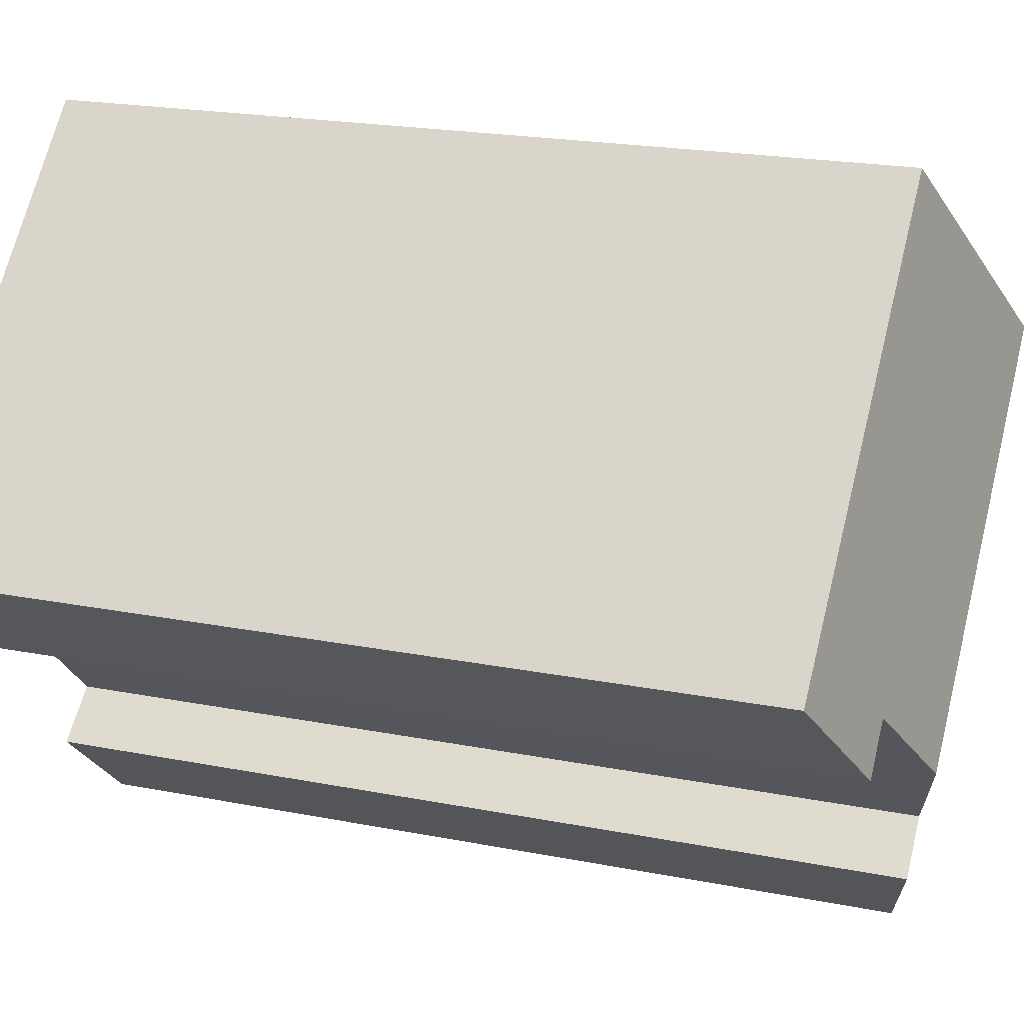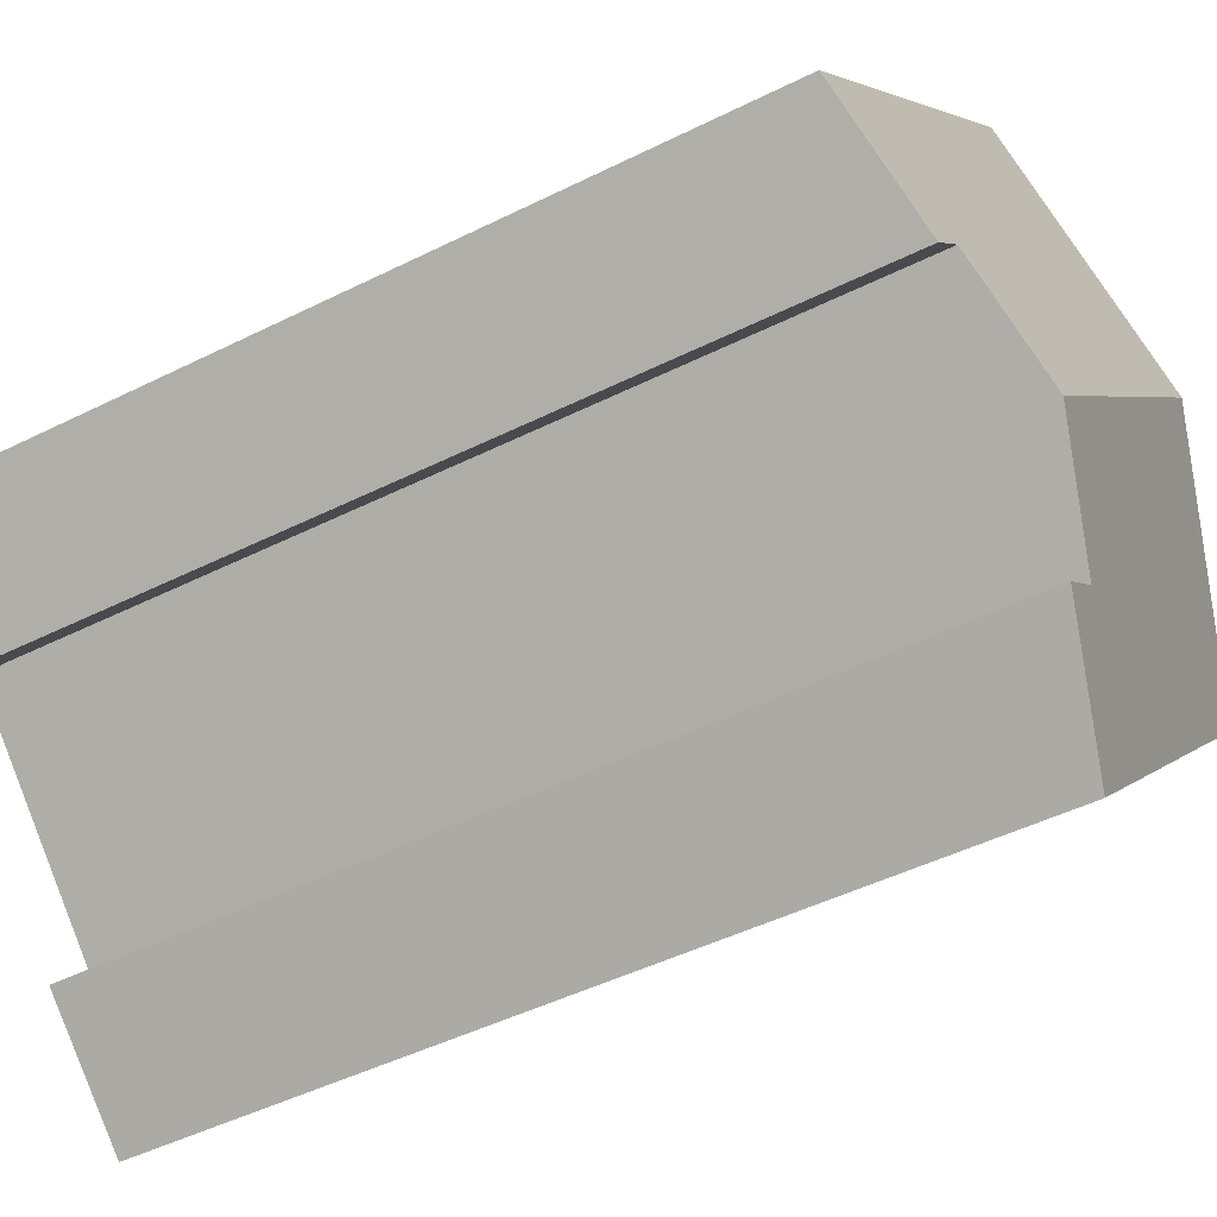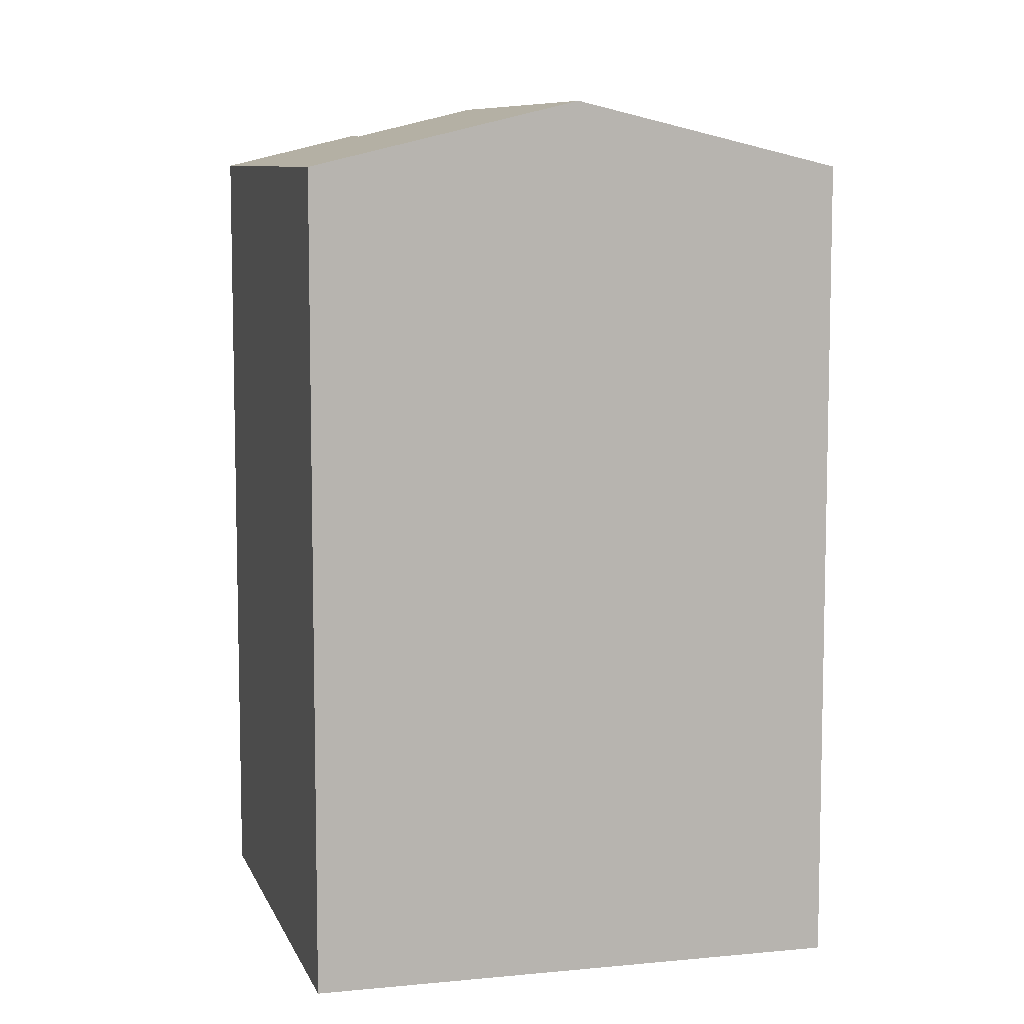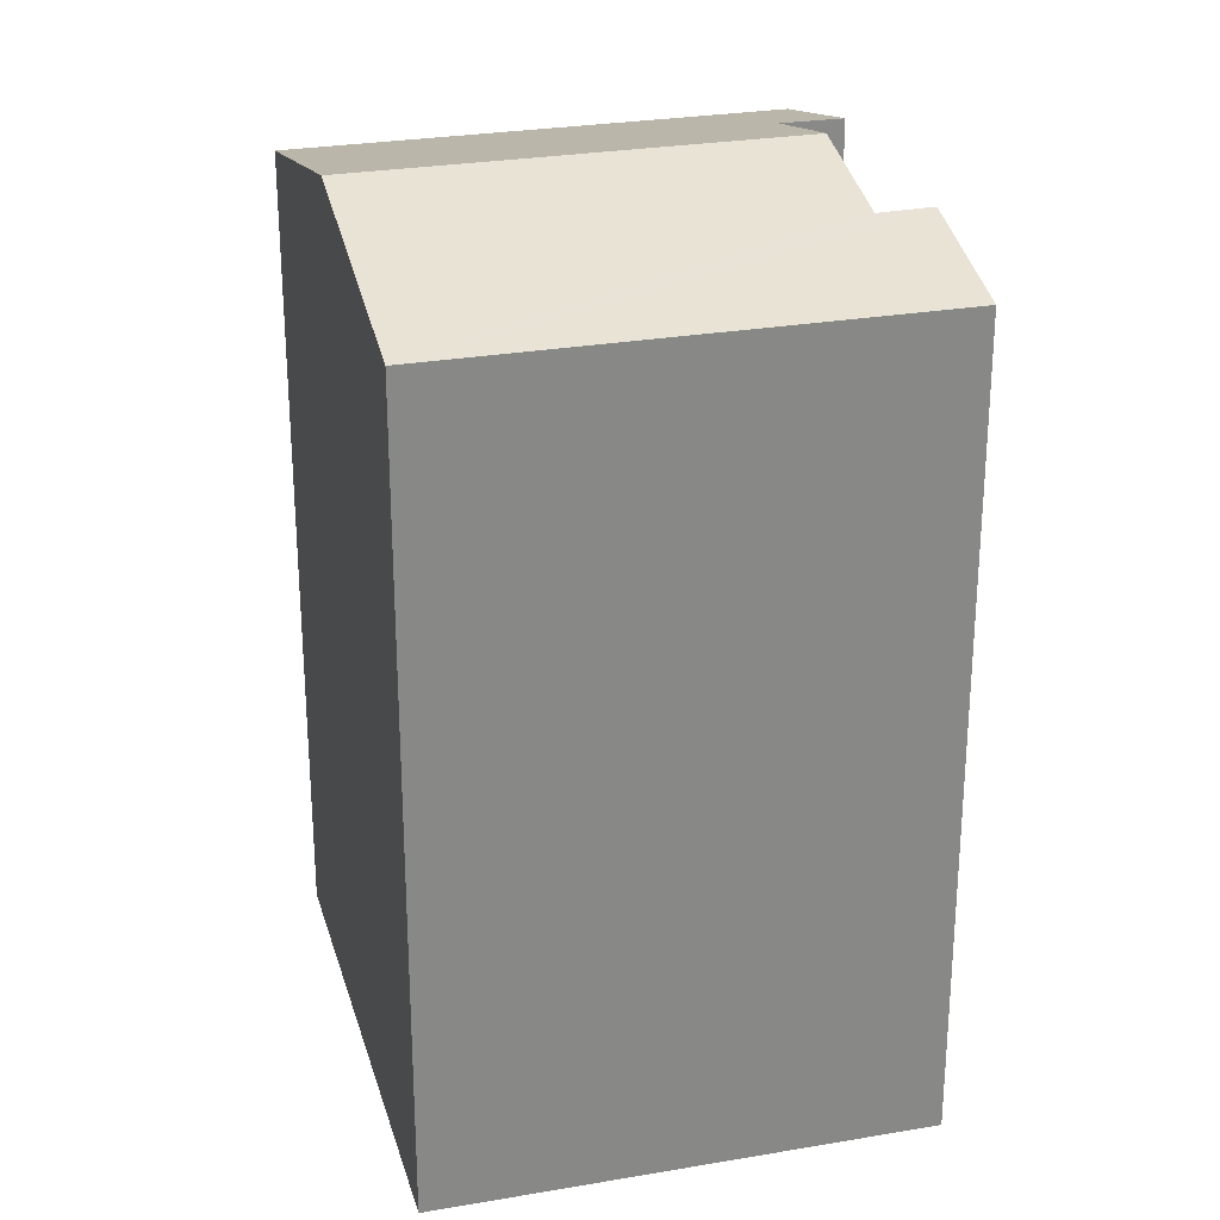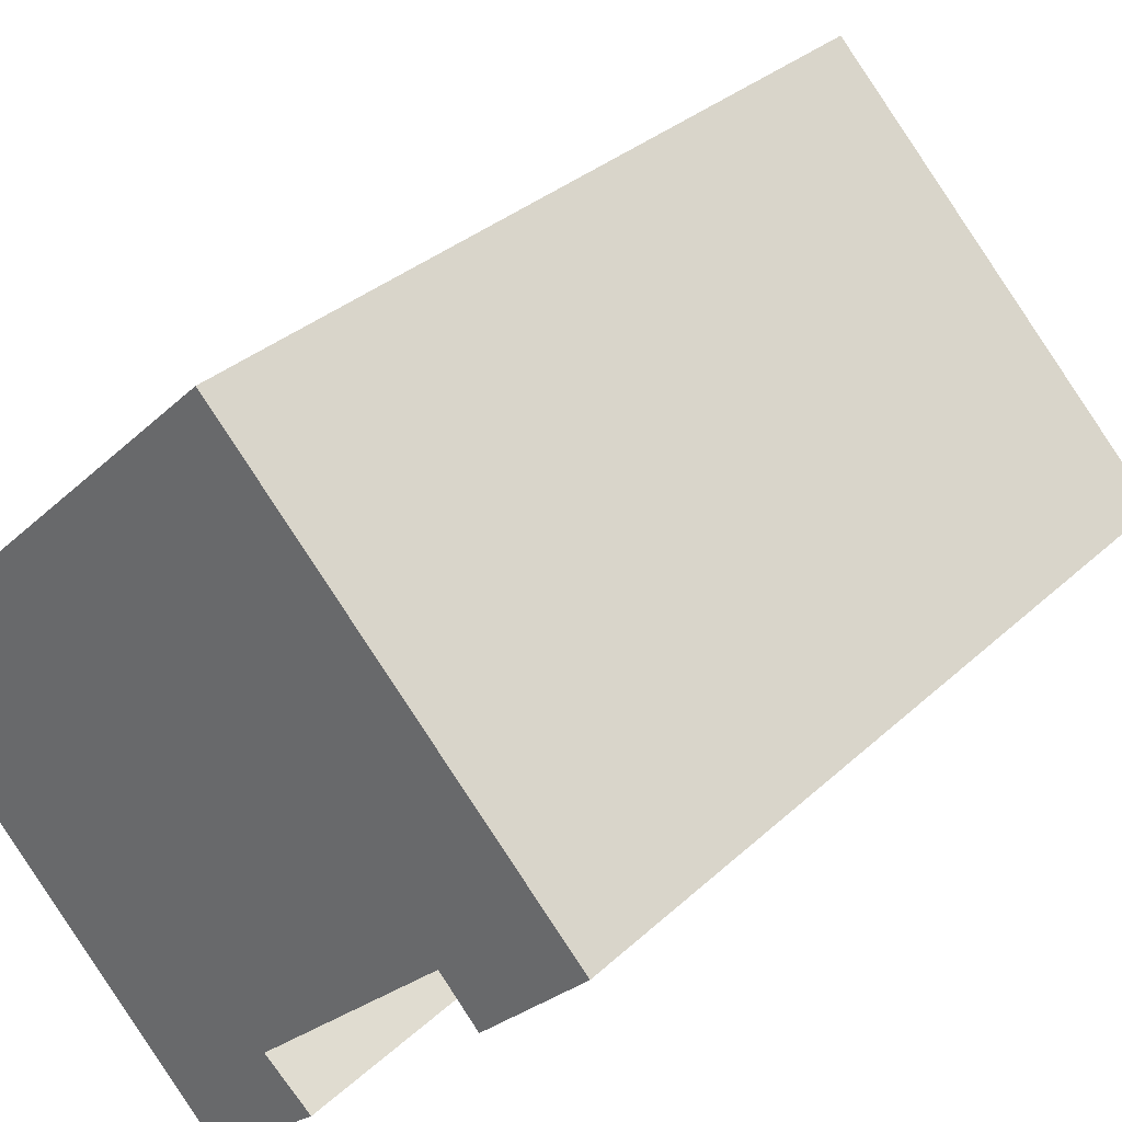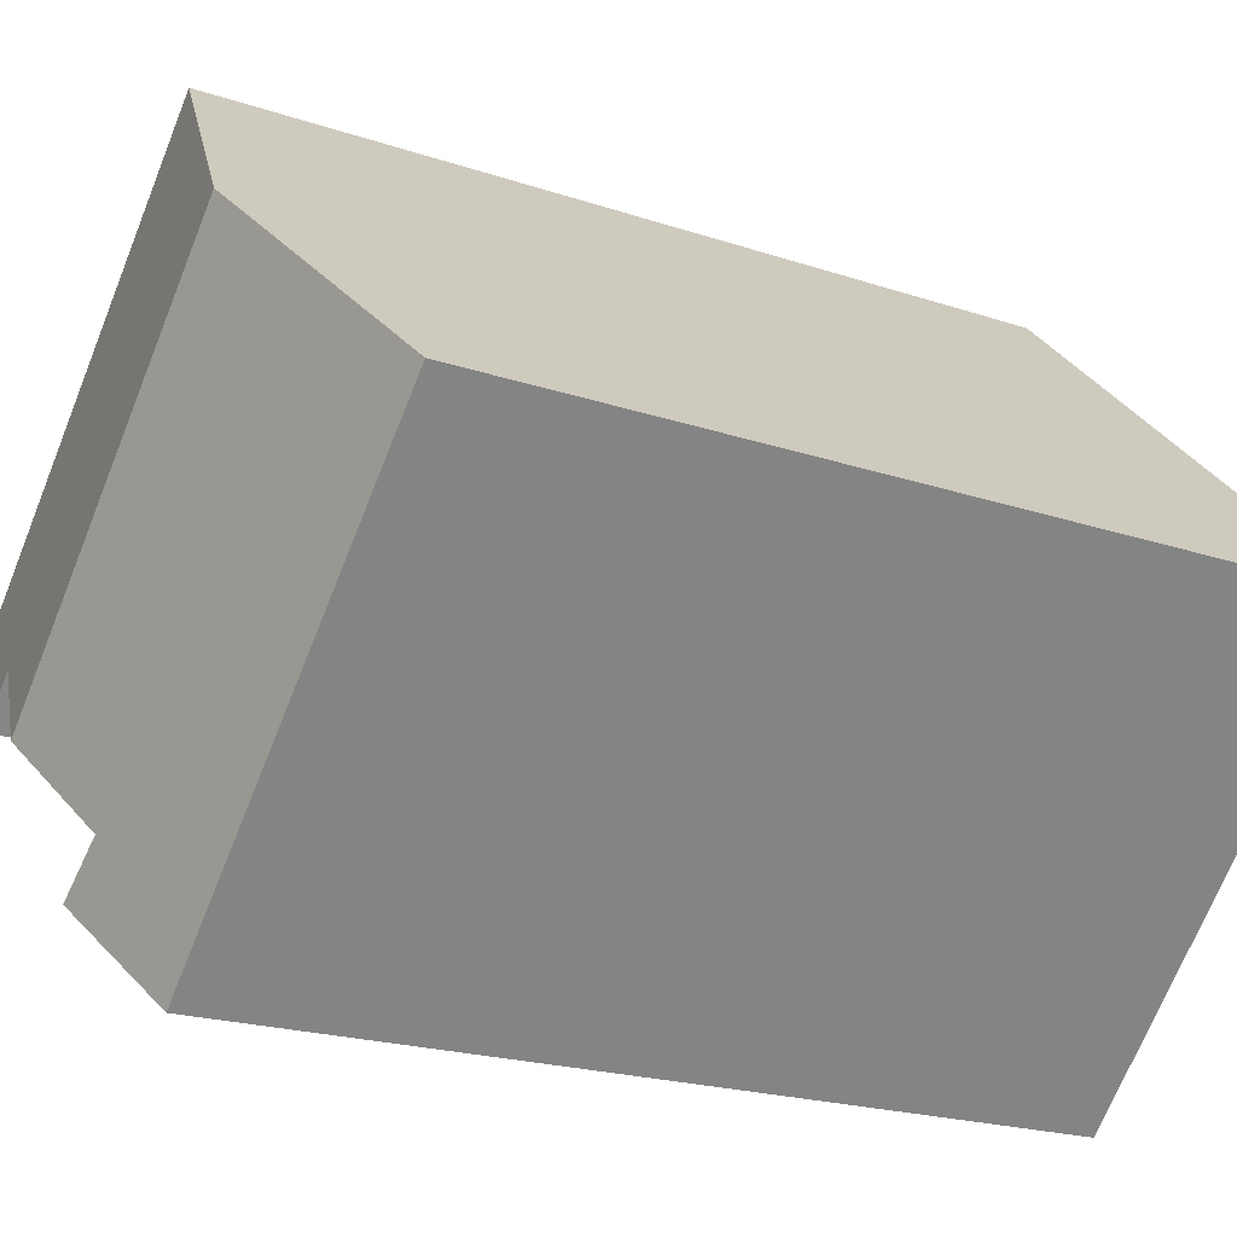
<metadata>
{"format":"obj","ext":"obj","renderer":"f3d","projection":"perspective","resolution":1024,"background":"white","views":[{"elev":20.2,"azim":110.1,"up":"+Z"},{"elev":-46.3,"azim":119.8,"up":"+Z"},{"elev":8.4,"azim":-59.4,"up":"+Y"},{"elev":27.4,"azim":30.9,"up":"+Y"},{"elev":31.6,"azim":37.7,"up":"+Z"},{"elev":-19.9,"azim":-122.3,"up":"+Z"}]}
</metadata>
<code>
v  14.55 19.63 -1.935
v  8.876 18.85 8.609
v  16.89 18.85 0.395
v  13.67 19.63 -0.998
v  11.57 20.32 -3.009
v  4.438 20.32 4.304
v  8.013 18.85 -8.213
v  9.425 19.61 -5.068
v  10.52 19.64 -6
v  0 18.85 1.154e-15
v  10.52 3.674e-16 -6
v  8.013 5.029e-16 -8.213
v  14.55 1.185e-16 -1.935
v  16.89 -2.419e-17 0.395
v  13.67 6.111e-17 -0.998
v  9.425 3.103e-16 -5.068
v  11.57 1.842e-16 -3.009
v  0 0 0
v  8.876 -5.271e-16 8.609
v  4.438 -2.635e-16 4.304
g defaultobject
f 1 2 3
f 2 1 4
f 2 4 5
f 2 5 6
f 7 8 9
f 8 7 10
f 8 10 6
f 6 5 8
f 11 7 9
f 7 11 12
f 3 13 1
f 13 3 14
f 4 8 5
f 8 4 15
f 8 15 16
f 16 15 17
f 12 10 7
f 10 12 18
f 13 4 1
f 4 13 15
f 18 6 10
f 6 18 2
f 2 18 19
f 19 18 20
f 19 3 2
f 3 19 14
f 8 11 9
f 11 8 16
f 18 17 15
f 17 18 16
f 16 18 12
f 16 12 11
f 20 14 19
f 14 20 18
f 14 18 15
f 14 15 13

</code>
